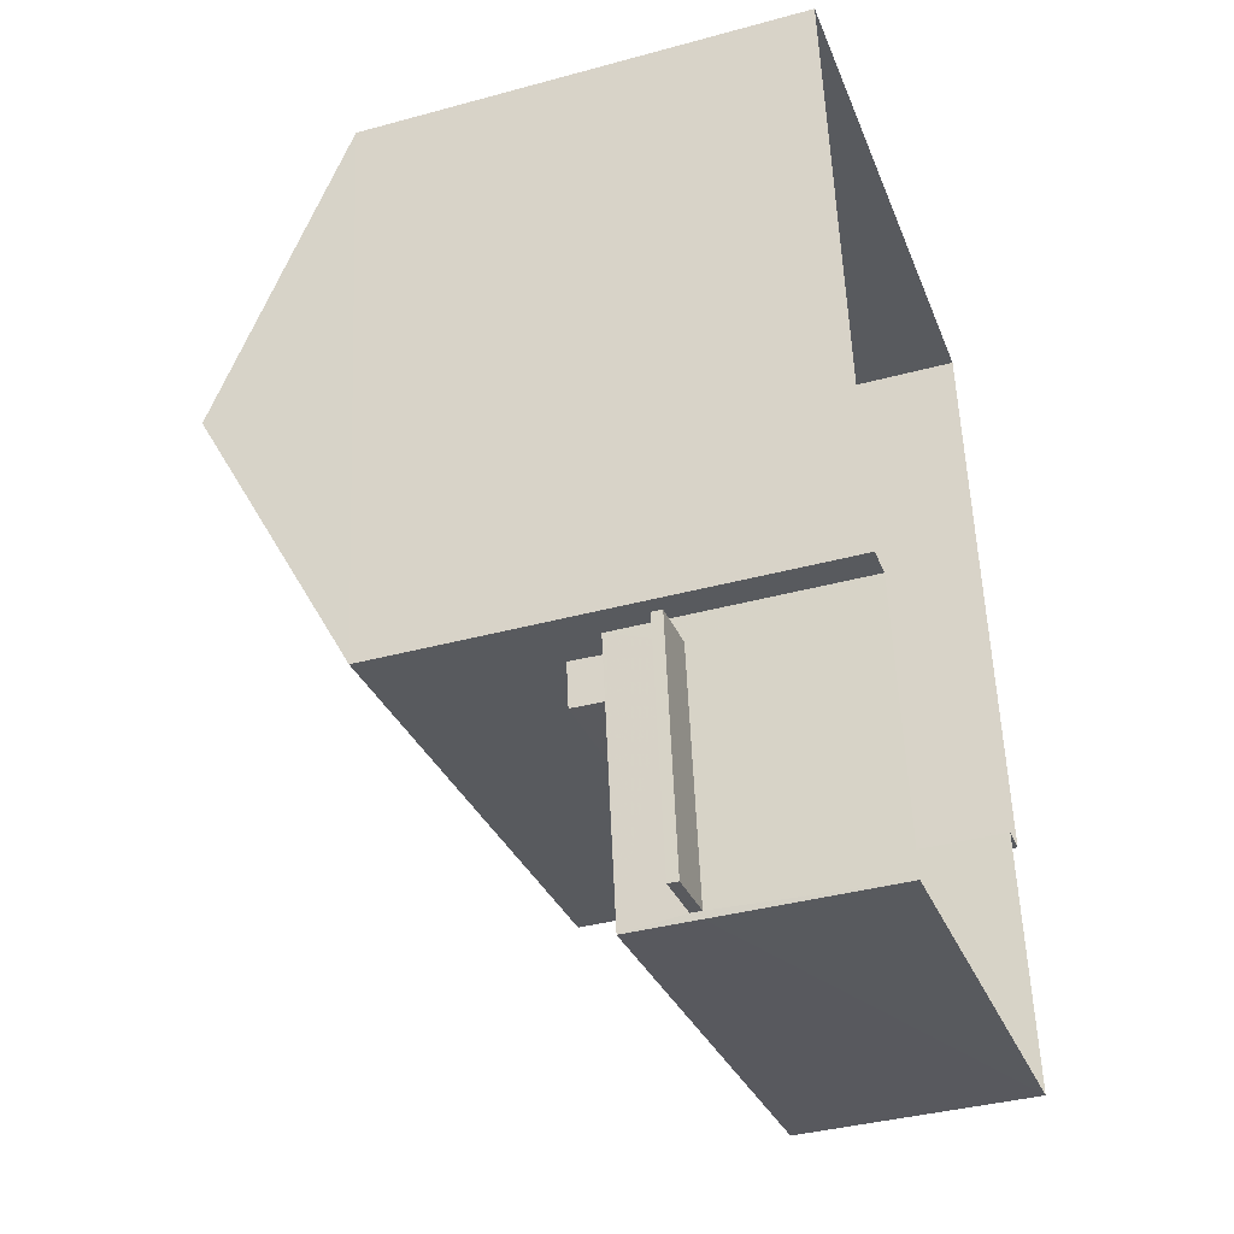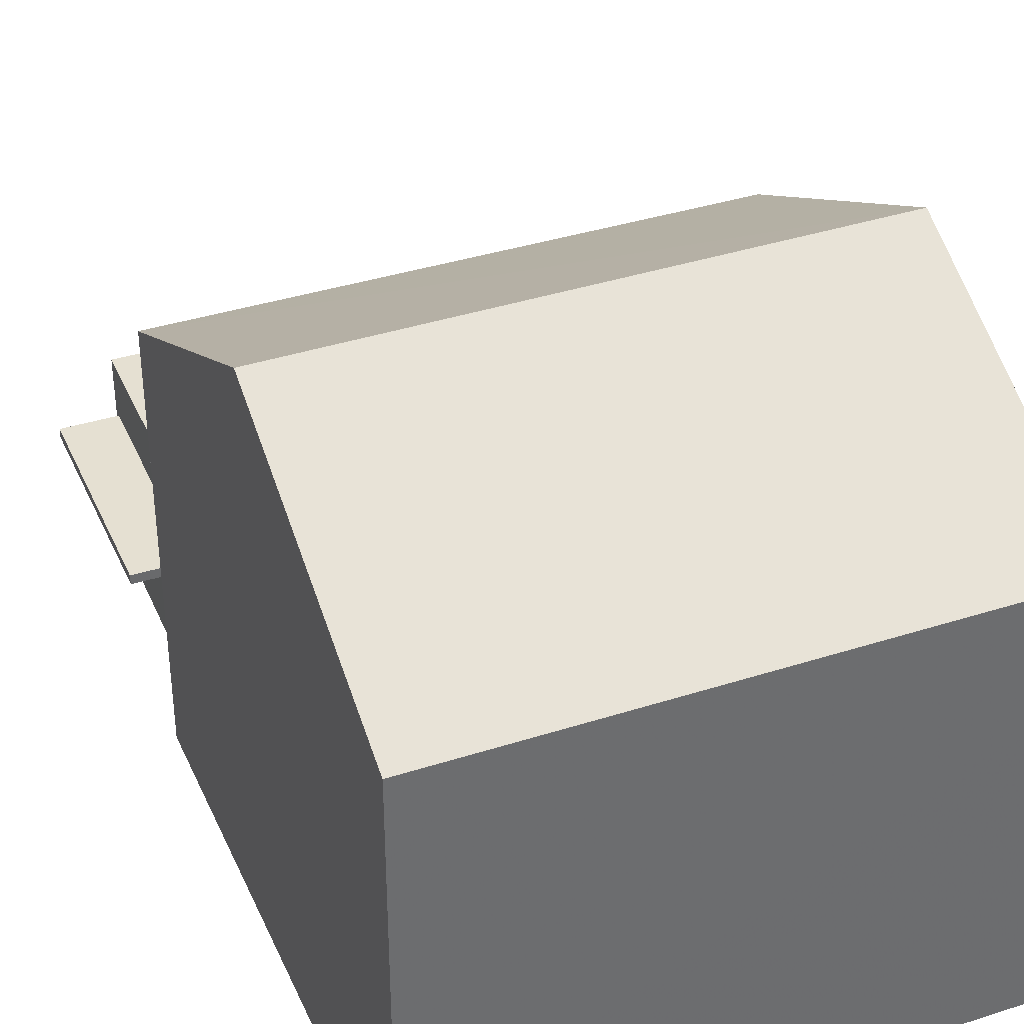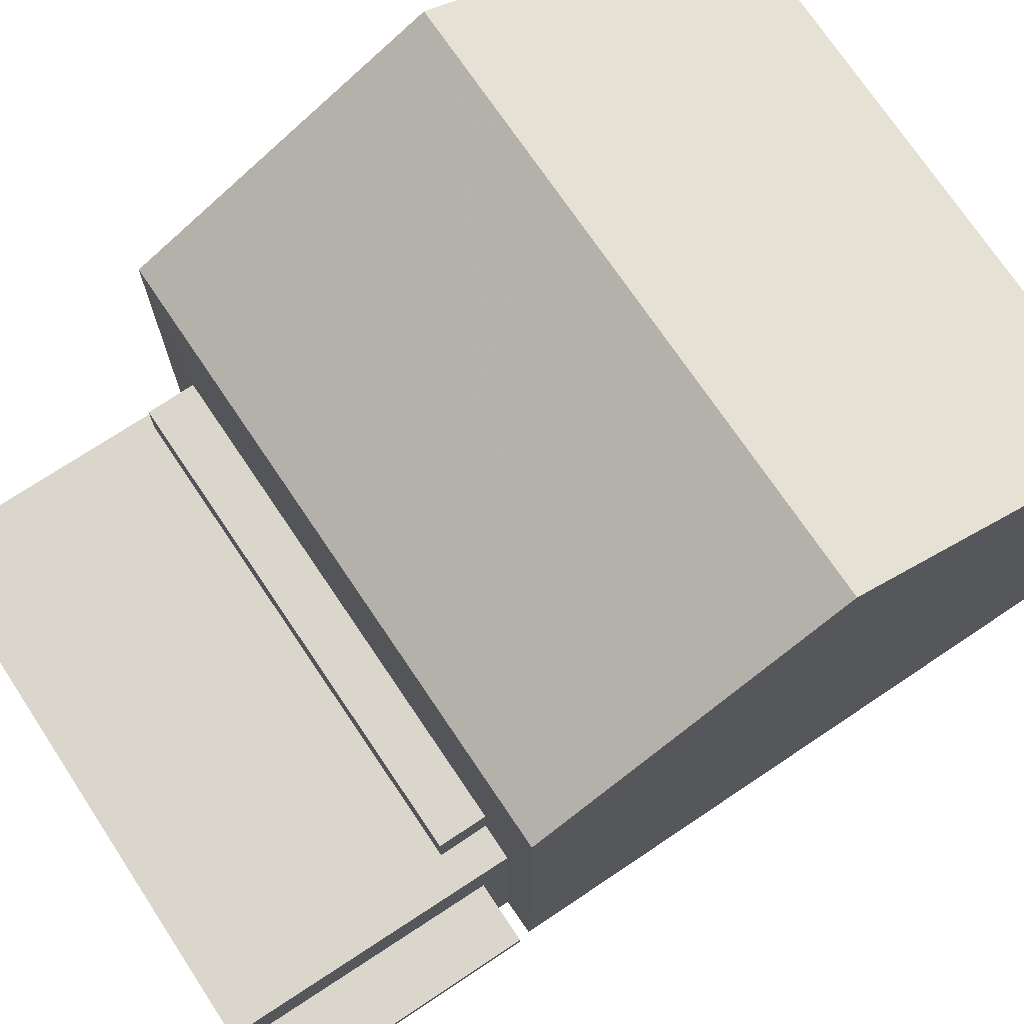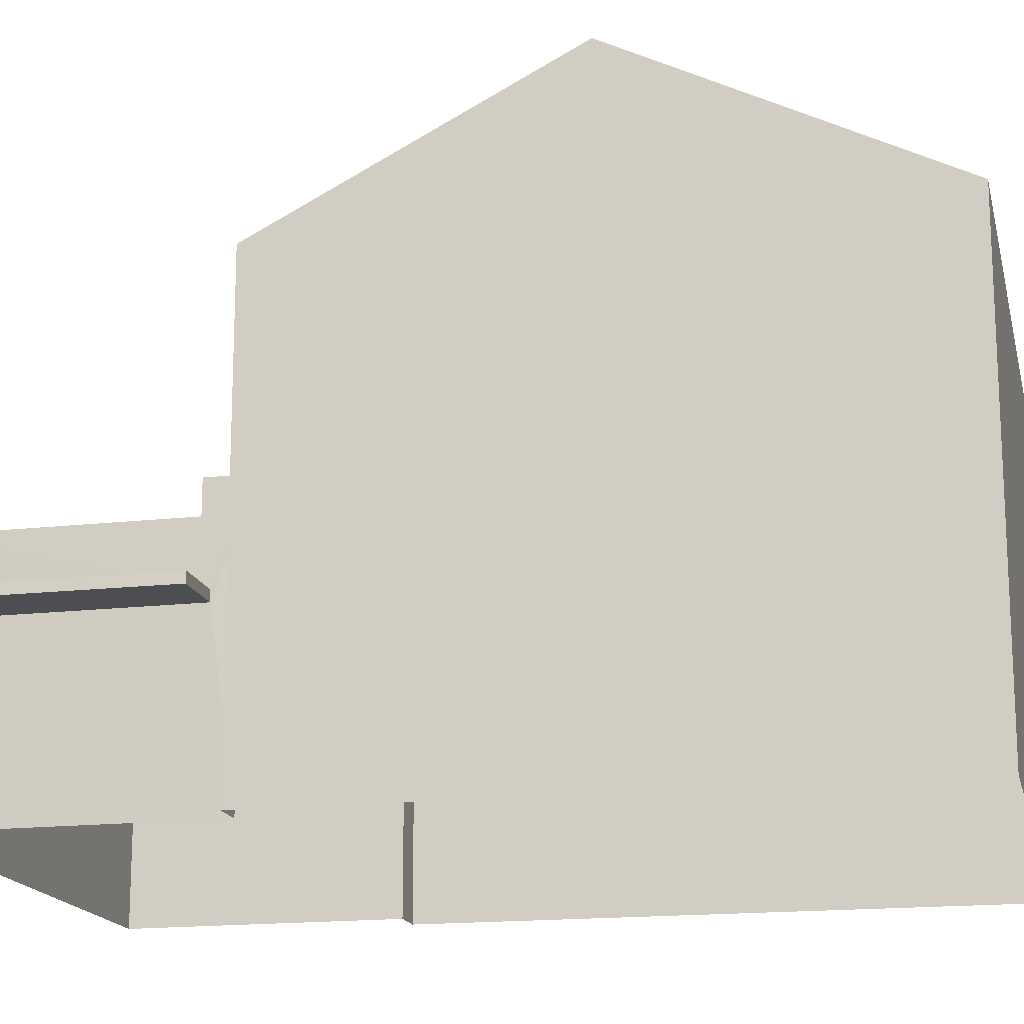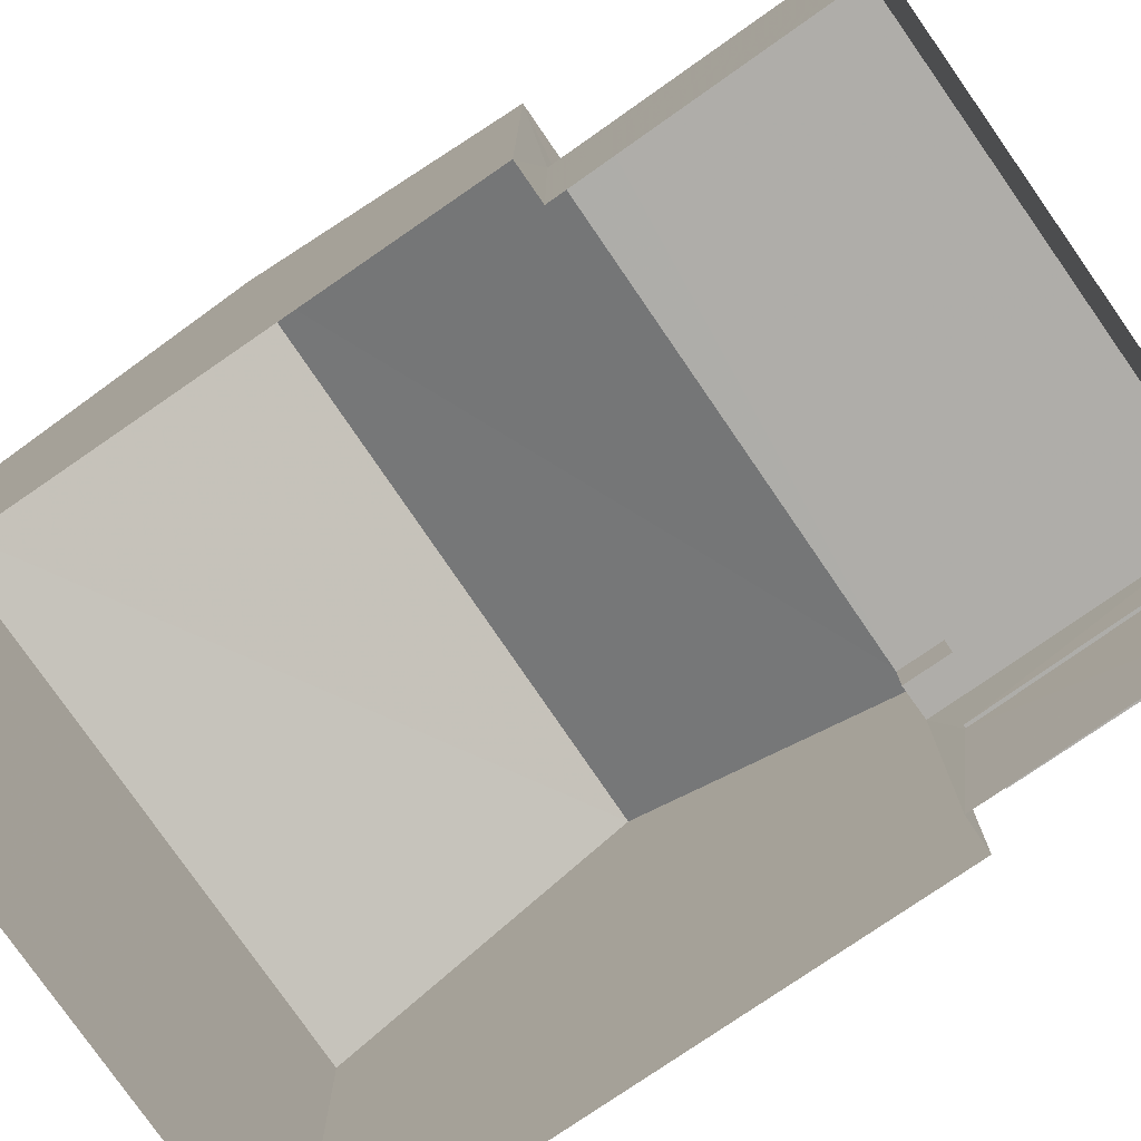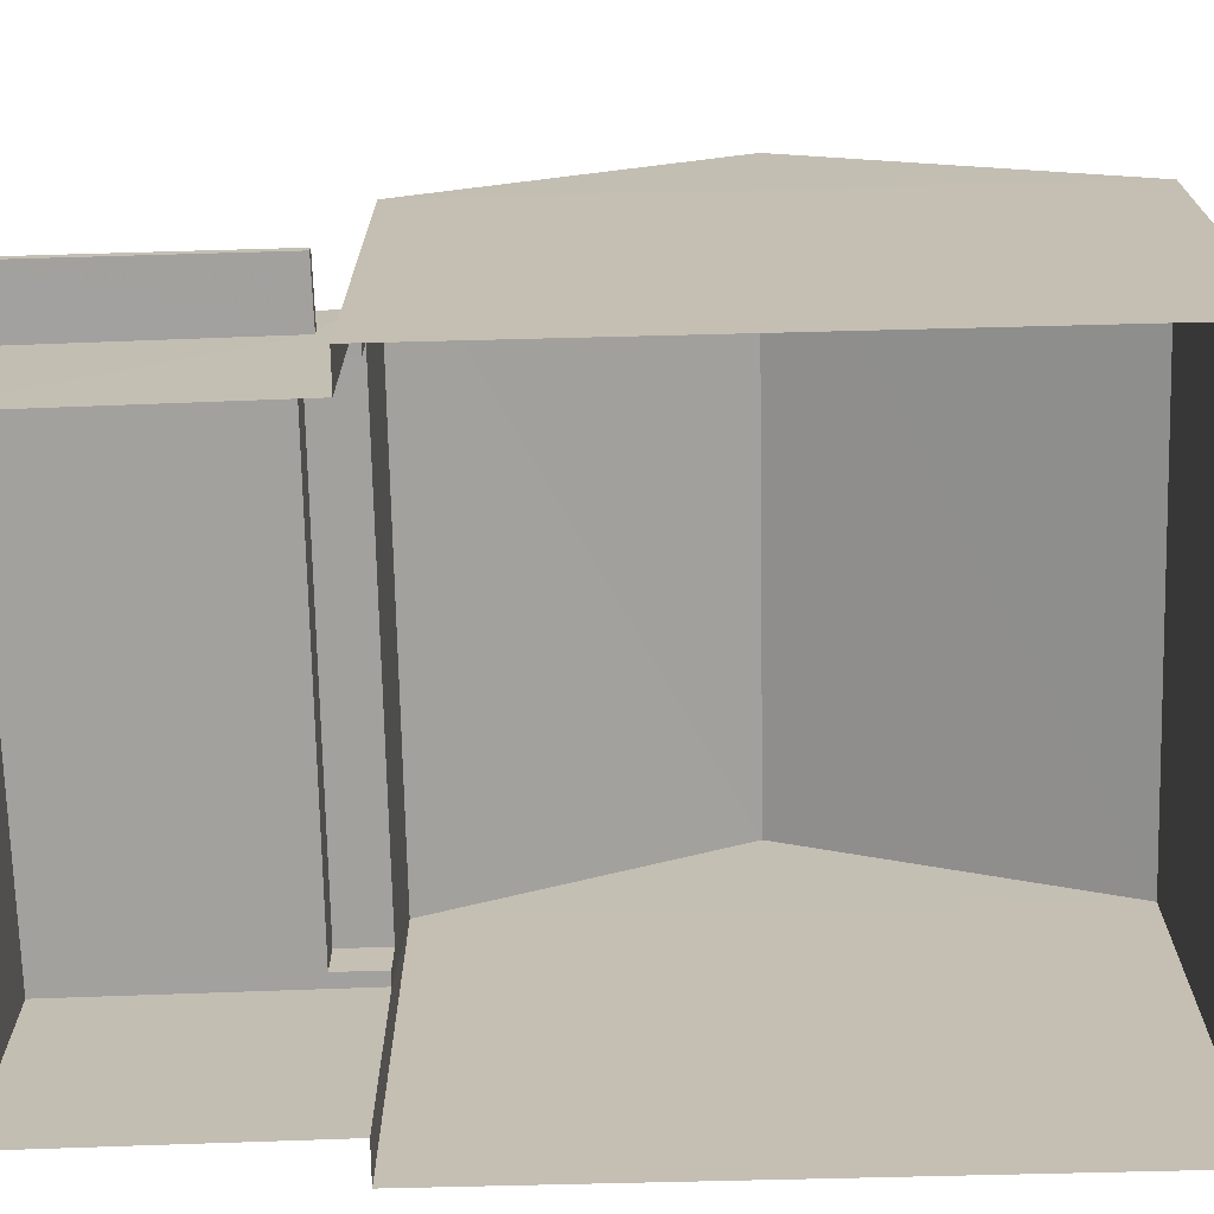
<metadata>
{"format":"obj","ext":"obj","renderer":"f3d","projection":"perspective","resolution":1024,"background":"white","views":[{"elev":-38.3,"azim":109.0,"up":"+Y"},{"elev":37.7,"azim":150.4,"up":"+Z"},{"elev":73.6,"azim":48.8,"up":"+Z"},{"elev":-16.8,"azim":95.3,"up":"+Z"},{"elev":-77.2,"azim":-62.8,"up":"+Z"},{"elev":-72.1,"azim":84.1,"up":"+Z"}]}
</metadata>
<code>
v -8.94e+04 -9.888e+04 7.783
v -8.939e+04 -9.888e+04 7.782
v -8.94e+04 -9.888e+04 7.783
v -8.94e+04 -9.888e+04 7.783
v -8.939e+04 -9.888e+04 7.782
v -8.939e+04 -9.888e+04 7.782
v -8.94e+04 -9.889e+04 7.783
v -8.939e+04 -9.889e+04 7.782
v -8.939e+04 -9.888e+04 10.25
v -8.939e+04 -9.889e+04 10.25
v -8.939e+04 -9.889e+04 10.25
v -8.939e+04 -9.889e+04 10.25
v -8.939e+04 -9.888e+04 10.4
v -8.939e+04 -9.889e+04 10.4
v -8.939e+04 -9.889e+04 10.4
v -8.939e+04 -9.889e+04 10.4
v -8.939e+04 -9.888e+04 14.33
v -8.94e+04 -9.888e+04 16.48
v -8.94e+04 -9.888e+04 14.33
v -8.939e+04 -9.888e+04 16.48
v -8.94e+04 -9.888e+04 14.33
v -8.939e+04 -9.888e+04 14.33
v -8.939e+04 -9.888e+04 11.88
v -8.94e+04 -9.888e+04 11.88
v -8.939e+04 -9.889e+04 11.88
v -8.94e+04 -9.888e+04 11.88
v -8.94e+04 -9.889e+04 11.26
v -8.94e+04 -9.888e+04 11.26
v -8.94e+04 -9.888e+04 11.26
v -8.94e+04 -9.888e+04 11.26
v -8.939e+04 -9.889e+04 11.26
v -8.939e+04 -9.889e+04 11.26
v -8.939e+04 -9.888e+04 11.26
v -8.939e+04 -9.888e+04 11.26
v -8.939e+04 -9.889e+04 10.25
v -8.939e+04 -9.889e+04 10.4
f 1 2 3
f 1 3 4
f 2 5 6
f 7 3 8
f 3 6 8
f 3 2 6
f 9 10 11
f 12 9 11
f 13 14 15
f 13 16 14
f 17 18 19
f 20 18 17
f 21 20 22
f 23 24 25
f 23 26 24
f 18 20 21
f 27 28 29
f 29 28 30
f 27 31 32
f 32 31 33
f 32 33 34
f 28 27 32
f 26 28 24
f 26 30 28
f 22 2 1
f 21 22 1
f 35 8 12
f 8 6 9
f 36 16 31
f 31 13 33
f 9 6 33
f 12 8 9
f 13 9 33
f 31 16 13
f 7 35 27
f 31 27 36
f 8 35 7
f 27 35 36
f 12 11 14
f 16 12 14
f 18 21 19
f 4 3 29
f 19 4 29
f 17 19 23
f 33 6 5
f 17 33 5
f 23 34 33
f 26 29 30
f 23 19 26
f 26 19 29
f 17 23 33
f 29 7 27
f 29 3 7
f 19 1 4
f 19 21 1
f 34 25 32
f 34 23 25
f 12 36 35
f 12 16 36
f 15 14 11
f 10 15 11
f 28 25 24
f 28 32 25
f 20 17 22
f 13 15 10
f 9 13 10
f 22 17 5
f 2 22 5

</code>
